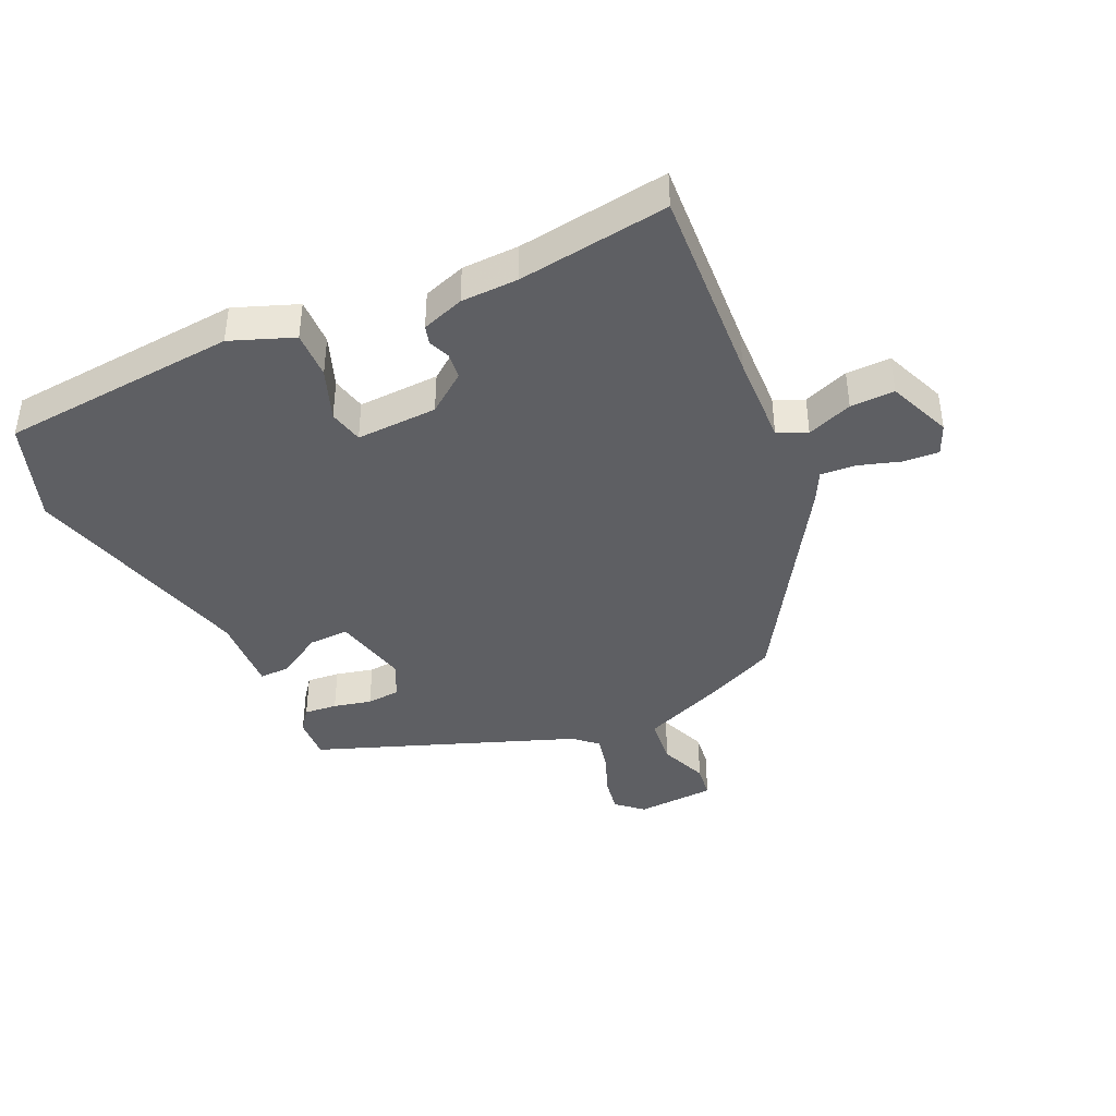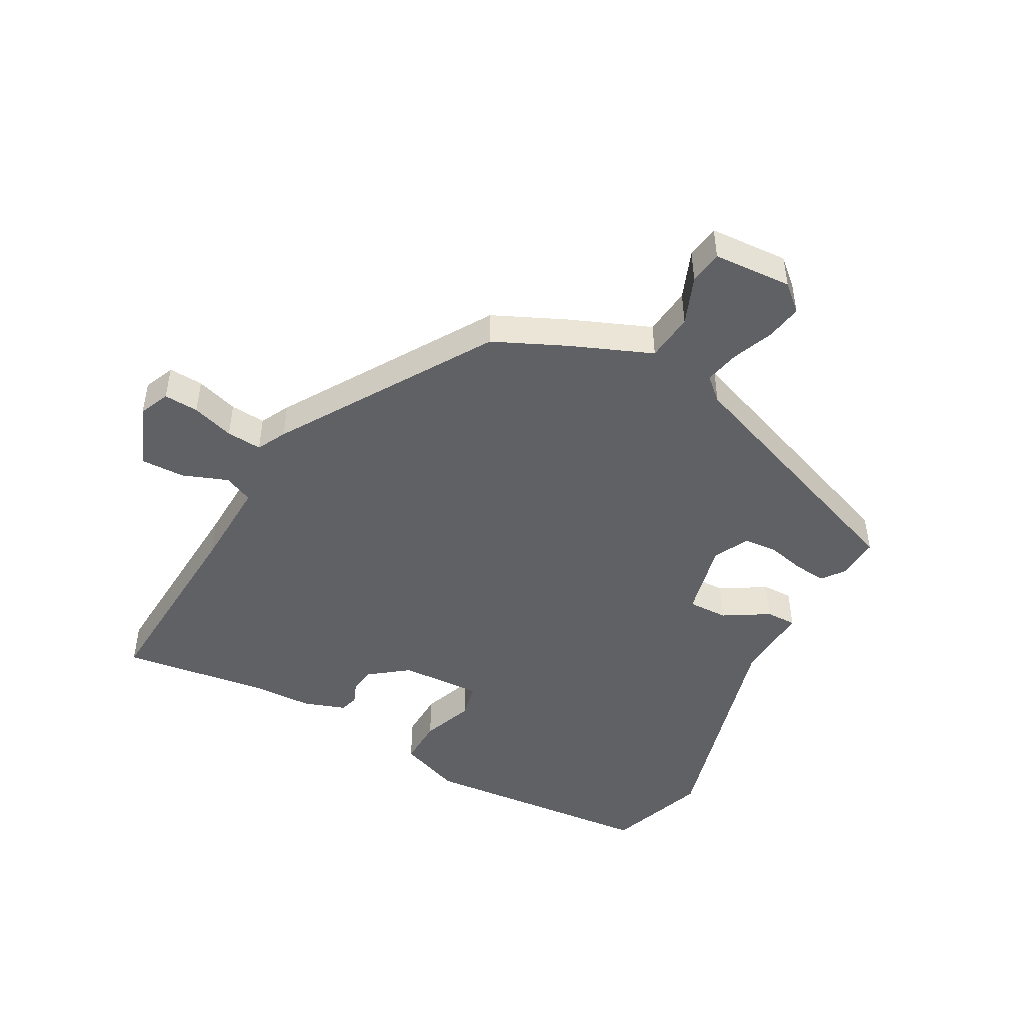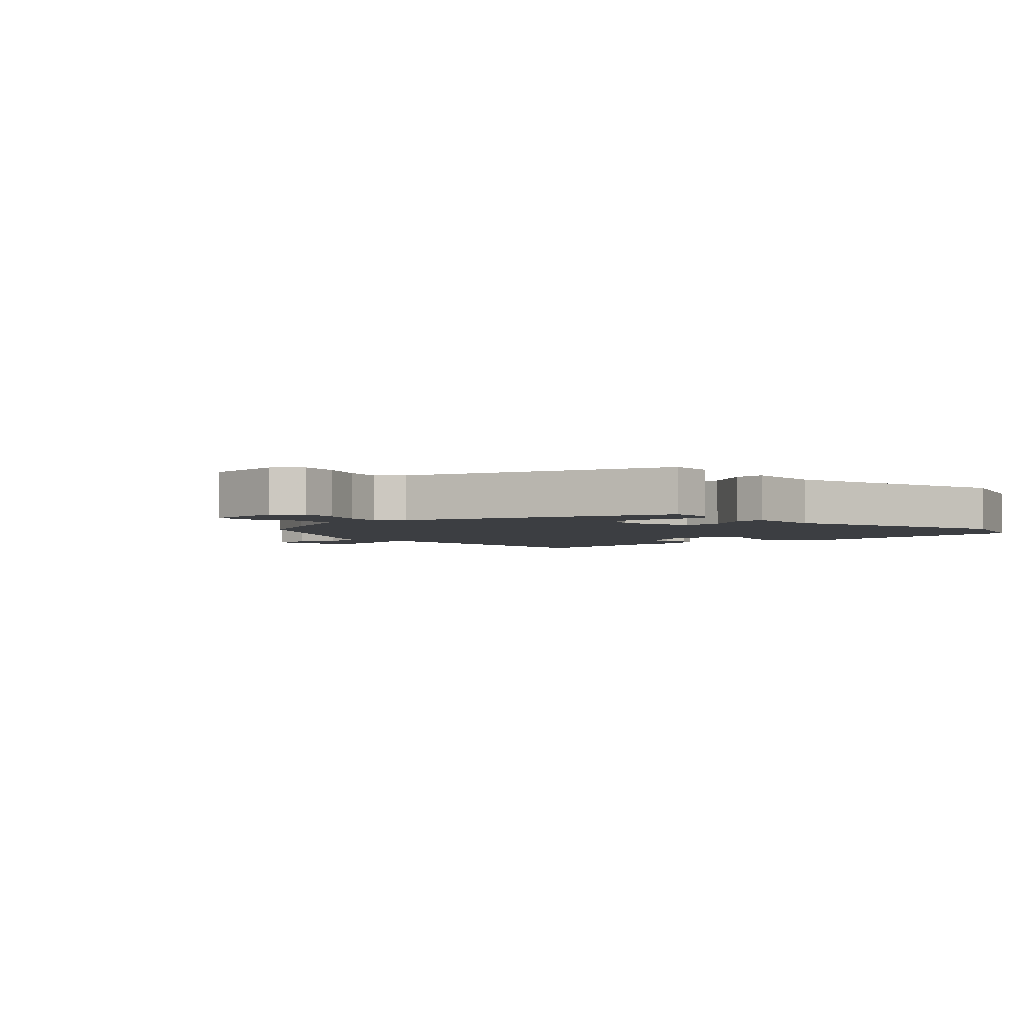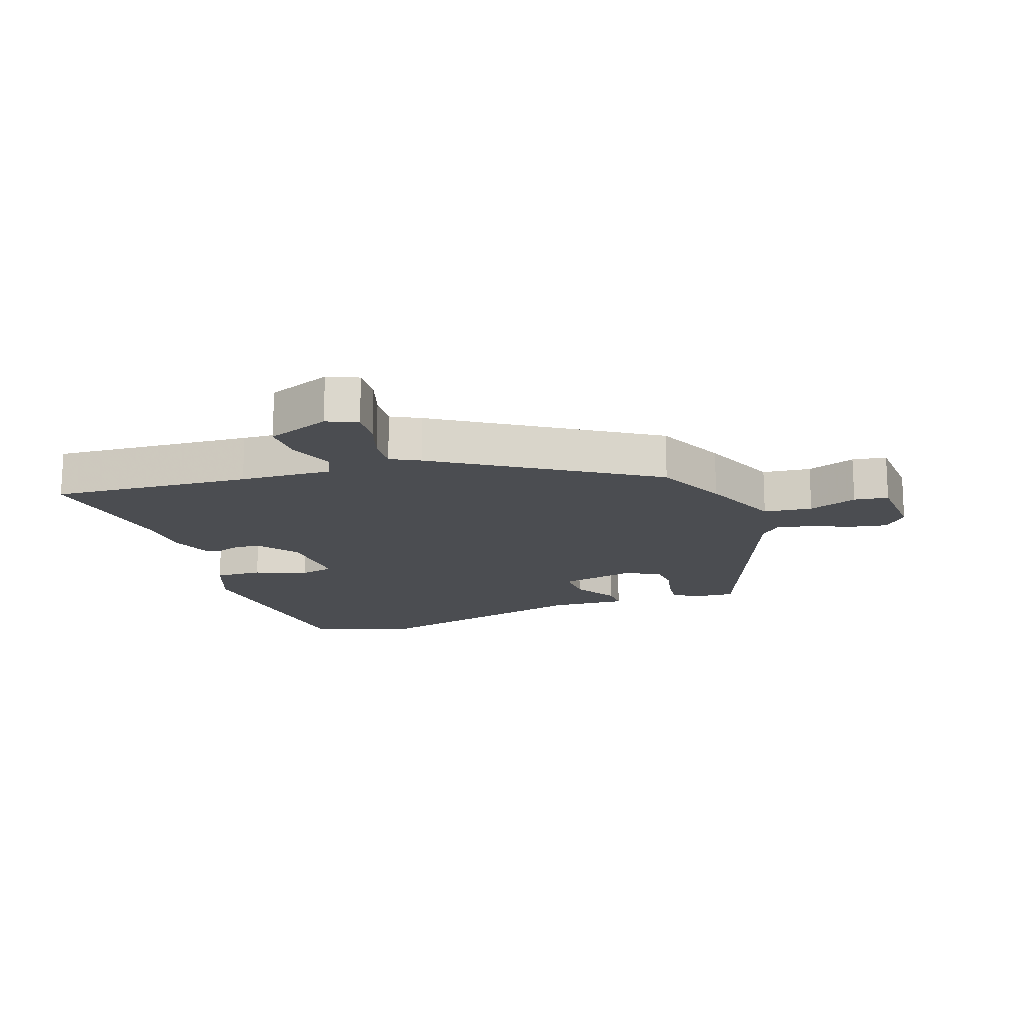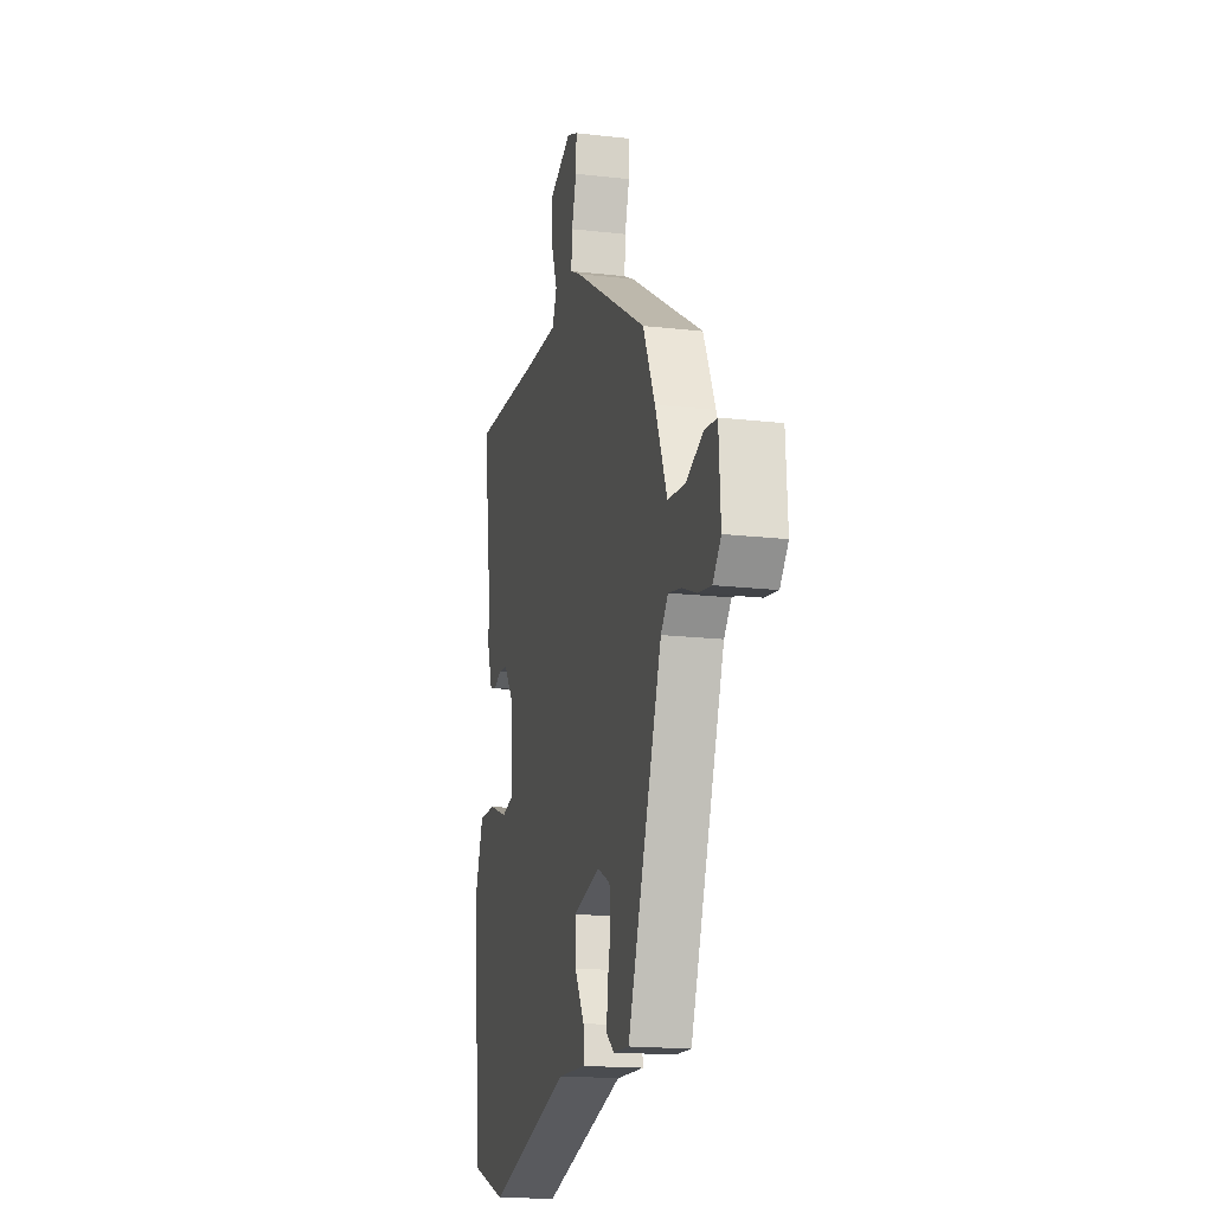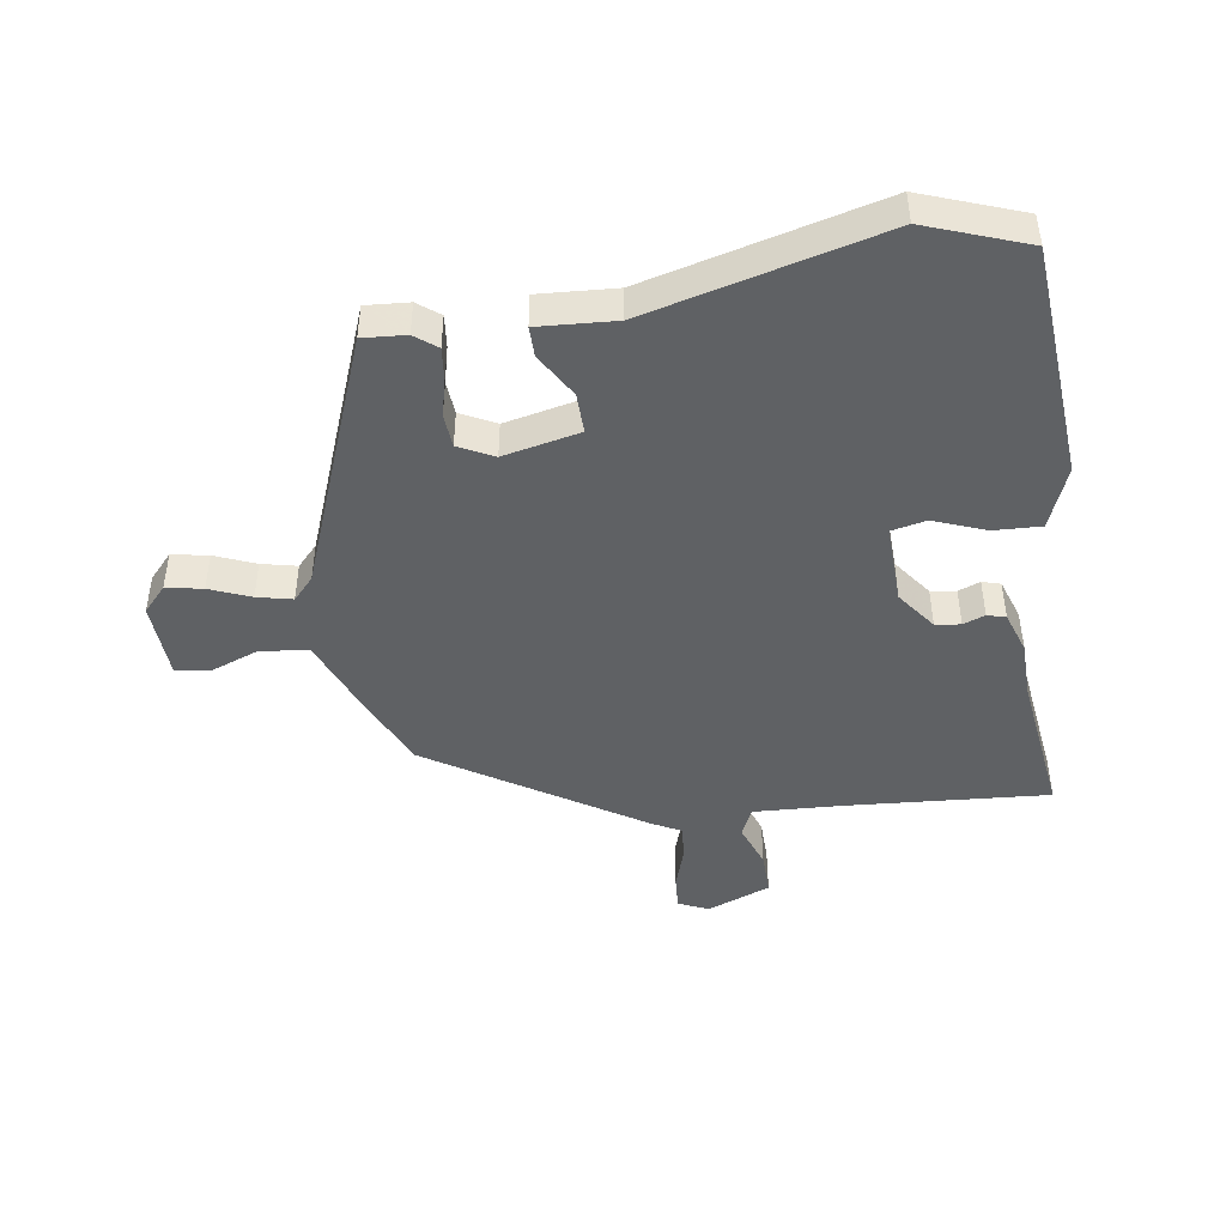
<metadata>
{"format":"obj","ext":"obj","renderer":"f3d","projection":"perspective","resolution":1024,"background":"white","views":[{"elev":-41.0,"azim":-65.6,"up":"+Y"},{"elev":-47.3,"azim":61.1,"up":"+Y"},{"elev":-3.1,"azim":133.1,"up":"+Y"},{"elev":-16.0,"azim":18.6,"up":"+Y"},{"elev":-17.3,"azim":77.1,"up":"+Z"},{"elev":-45.5,"azim":-172.3,"up":"+Y"}]}
</metadata>
<code>
v -0.474 0.07 0.319
v -0.509 0.07 0.561
v -0.187 0.07 0.543
v -0.039 0.07 0.538
v -0.018 0.07 0.585
v -0.046 0.07 0.658
v -0.048 0.07 0.729
v 0.054 0.07 0.771
v 0.103 0.07 0.75
v 0.1 0.07 0.694
v 0.079 0.07 0.626
v 0.075 0.07 0.569
v 0.122 0.07 0.545
v 0.462 0.07 0.336
v 0.516 0.07 0.22
v 0.57 0.07 0.09
v 0.648 0.07 0.082
v 0.726 0.07 0.113
v 0.781 0.07 0.106
v 0.789 0.07 -0.021
v 0.752 0.07 -0.063
v 0.693 0.07 -0.053
v 0.627 0.07 -0.027
v 0.57 0.07 -0.015
v 0.537 0.07 -0.052
v 0.383 0.07 -0.47
v 0.313 0.07 -0.466
v 0.277 0.07 -0.439
v 0.282 0.07 -0.386
v 0.296 0.07 -0.325
v 0.291 0.07 -0.271
v 0.234 0.07 -0.243
v 0.111 0.07 -0.272
v 0.113 0.07 -0.337
v 0.157 0.07 -0.409
v 0.158 0.07 -0.458
v 0.033 0.07 -0.452
v -0.344 0.07 -0.555
v -0.507 0.07 -0.498
v -0.542 0.07 -0.115
v -0.504 0.07 -0.014
v -0.427 0.07 -0.016
v -0.343 0.07 -0.047
v -0.287 0.07 -0.034
v -0.293 0.07 0.097
v -0.341 0.07 0.16
v -0.382 0.07 0.165
v -0.417 0.07 0.151
v -0.447 0.07 0.159
v -0.471 0.07 0.227
v -0.474 0 0.319
v -0.509 0 0.561
v -0.187 0 0.543
v -0.039 0 0.538
v -0.018 0 0.585
v -0.046 0 0.658
v -0.048 0 0.729
v 0.054 0 0.771
v 0.103 0 0.75
v 0.1 0 0.694
v 0.079 0 0.626
v 0.075 0 0.569
v 0.122 0 0.545
v 0.462 0 0.336
v 0.516 0 0.22
v 0.57 0 0.09
v 0.648 0 0.082
v 0.726 0 0.113
v 0.781 0 0.106
v 0.789 0 -0.021
v 0.752 0 -0.063
v 0.693 0 -0.053
v 0.627 0 -0.027
v 0.57 0 -0.015
v 0.537 0 -0.052
v 0.383 0 -0.47
v 0.313 0 -0.466
v 0.277 0 -0.439
v 0.282 0 -0.386
v 0.296 0 -0.325
v 0.291 0 -0.271
v 0.234 0 -0.243
v 0.111 0 -0.272
v 0.113 0 -0.337
v 0.157 0 -0.409
v 0.158 0 -0.458
v 0.033 0 -0.452
v -0.344 0 -0.555
v -0.507 0 -0.498
v -0.542 0 -0.115
v -0.504 0 -0.014
v -0.427 0 -0.016
v -0.343 0 -0.047
v -0.287 0 -0.034
v -0.293 0 0.097
v -0.341 0 0.16
v -0.382 0 0.165
v -0.417 0 0.151
v -0.447 0 0.159
v -0.471 0 0.227
f 47 48 49 50
f 46 47 50 1
f 40 41 42 43
f 40 43 44
f 37 38 39 40
f 37 40 44
f 34 35 36 37
f 33 34 37 44
f 32 33 44 45
f 27 28 29 30
f 25 26 27 30
f 25 30 31
f 24 25 31 32
f 20 21 22 23
f 20 23 24
f 17 18 19 20
f 16 17 20 24
f 12 13 14 15
f 12 15 16 24
f 8 9 10 11
f 8 11 12
f 5 6 7 8
f 5 8 12
f 4 5 12 24
f 46 1 2 3
f 24 32 45 46
f 3 4 24 46
f 100 99 98 97
f 51 100 97 96
f 93 92 91 90
f 94 93 90
f 90 89 88 87
f 94 90 87
f 87 86 85 84
f 94 87 84 83
f 95 94 83 82
f 80 79 78 77
f 80 77 76 75
f 81 80 75
f 82 81 75 74
f 73 72 71 70
f 74 73 70
f 70 69 68 67
f 74 70 67 66
f 65 64 63 62
f 74 66 65 62
f 61 60 59 58
f 62 61 58
f 58 57 56 55
f 62 58 55
f 74 62 55 54
f 53 52 51 96
f 96 95 82 74
f 96 74 54 53
f 1 51 52 2
f 2 52 53 3
f 3 53 54 4
f 4 54 55 5
f 5 55 56 6
f 6 56 57 7
f 7 57 58 8
f 8 58 59 9
f 9 59 60 10
f 10 60 61 11
f 11 61 62 12
f 12 62 63 13
f 13 63 64 14
f 14 64 65 15
f 15 65 66 16
f 16 66 67 17
f 17 67 68 18
f 18 68 69 19
f 19 69 70 20
f 20 70 71 21
f 21 71 72 22
f 22 72 73 23
f 23 73 74 24
f 24 74 75 25
f 25 75 76 26
f 26 76 77 27
f 27 77 78 28
f 28 78 79 29
f 29 79 80 30
f 30 80 81 31
f 31 81 82 32
f 32 82 83 33
f 33 83 84 34
f 34 84 85 35
f 35 85 86 36
f 36 86 87 37
f 37 87 88 38
f 38 88 89 39
f 39 89 90 40
f 40 90 91 41
f 41 91 92 42
f 42 92 93 43
f 43 93 94 44
f 44 94 95 45
f 45 95 96 46
f 46 96 97 47
f 47 97 98 48
f 48 98 99 49
f 49 99 100 50
f 50 100 51 1

</code>
